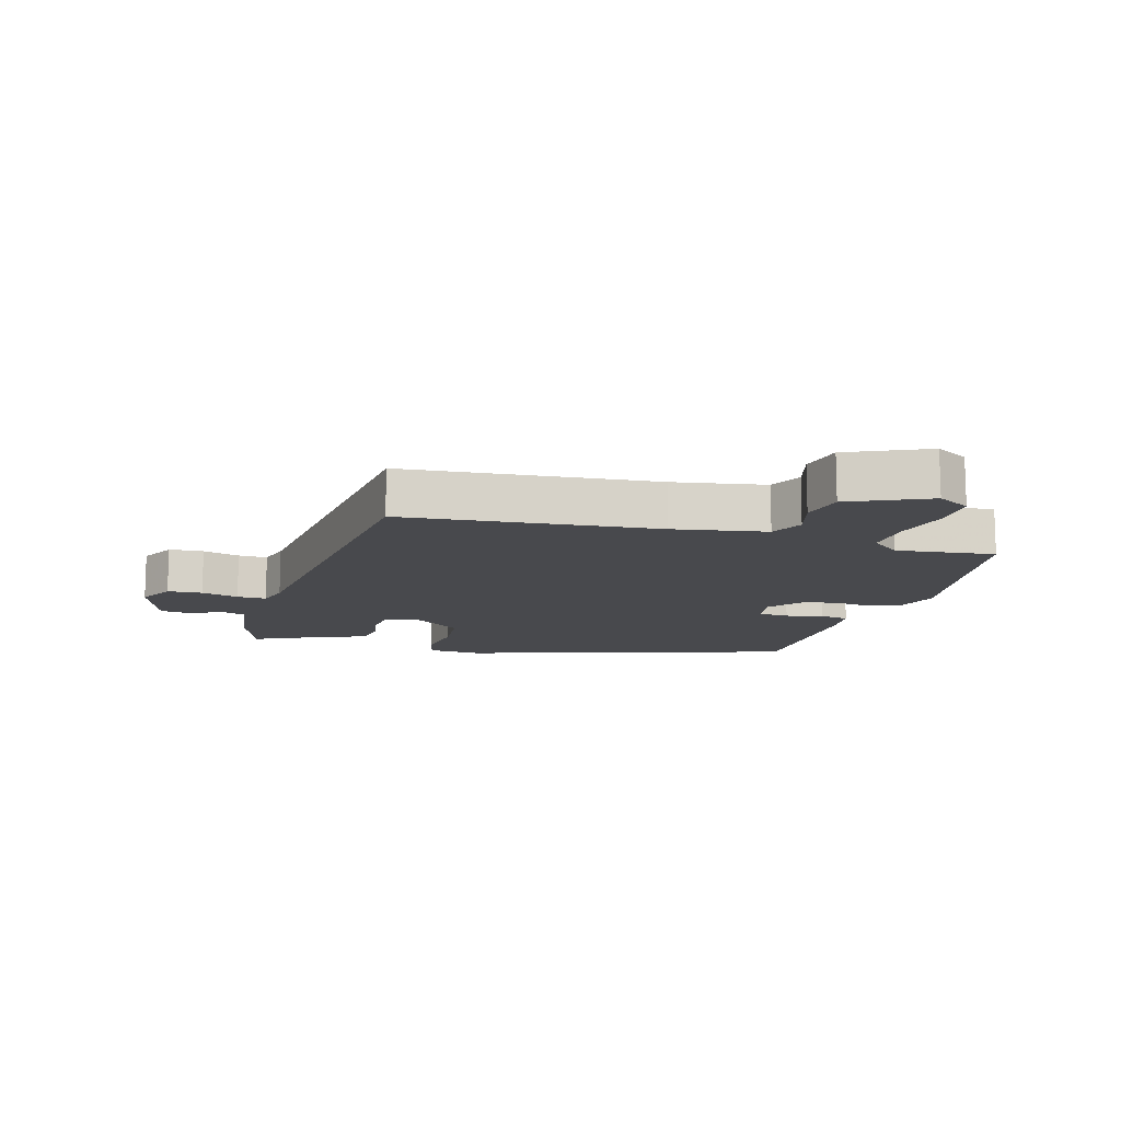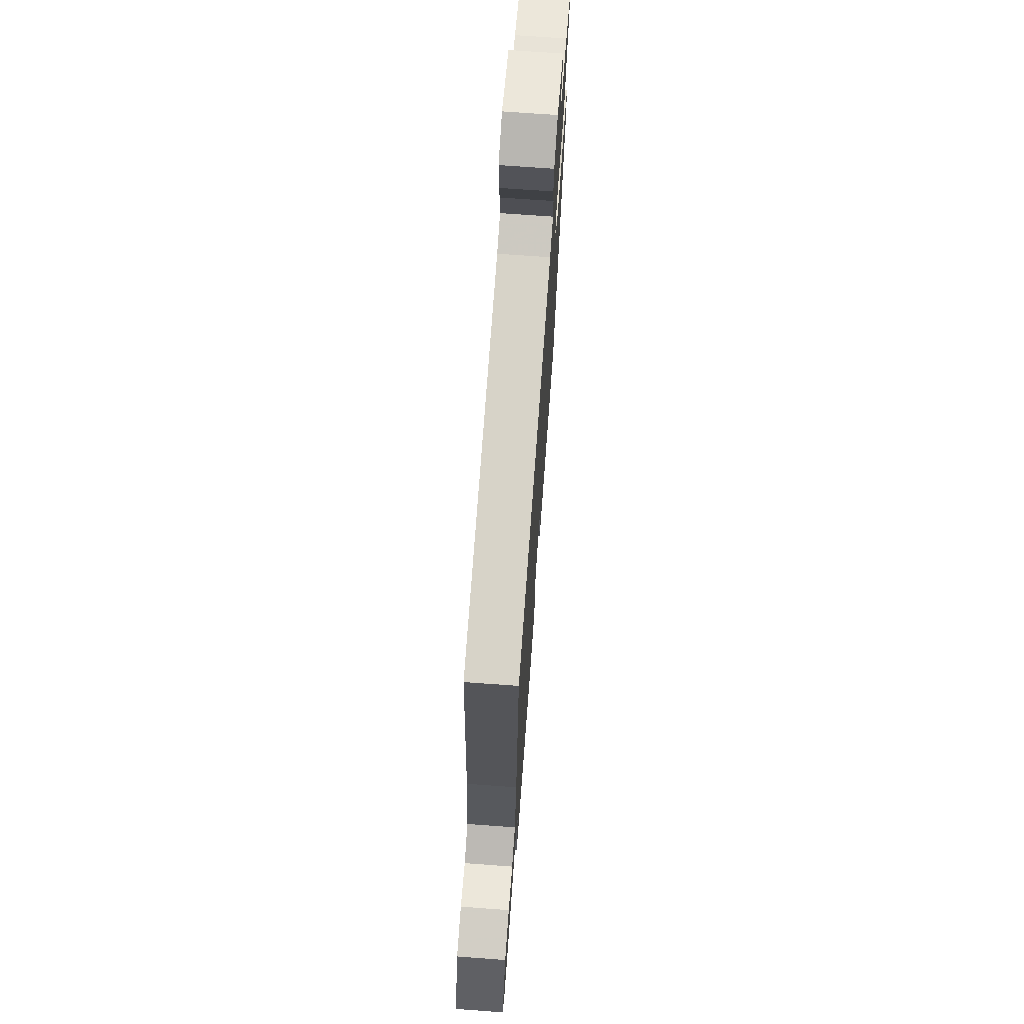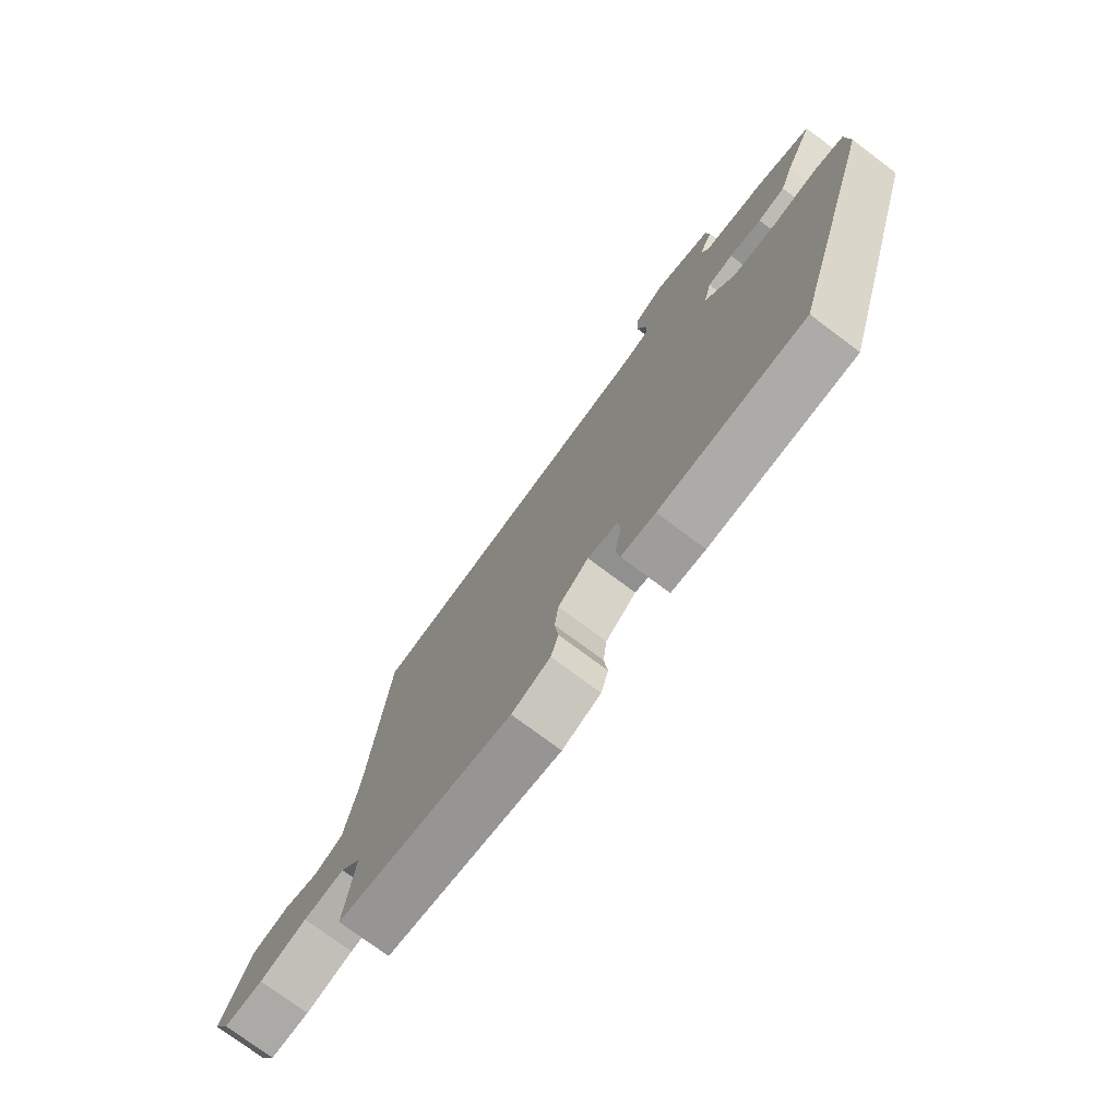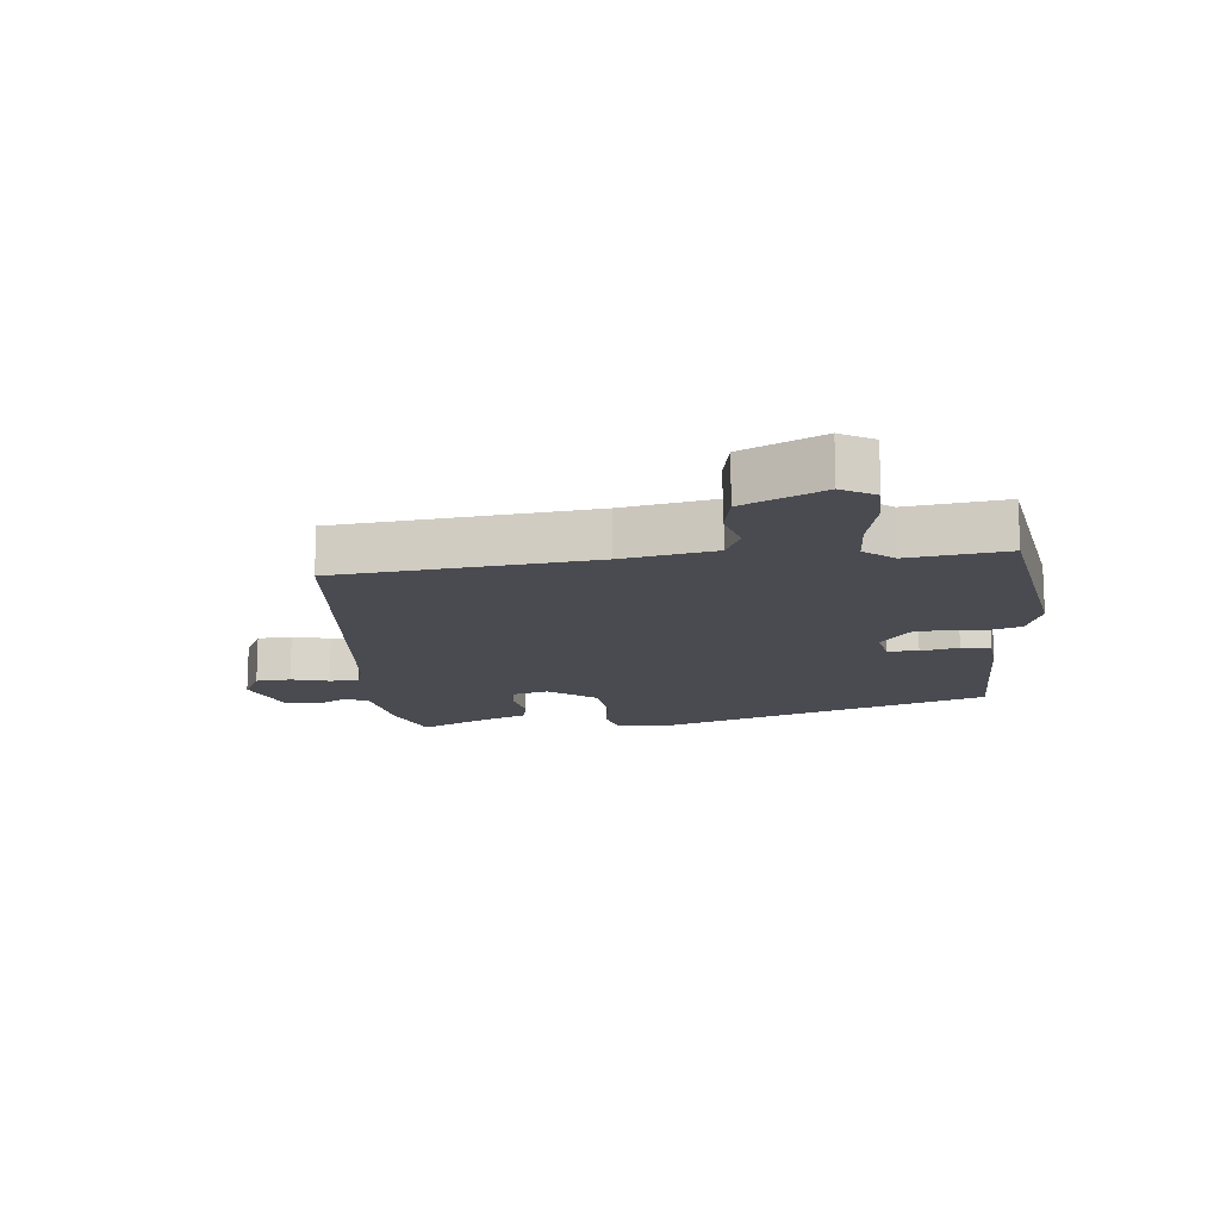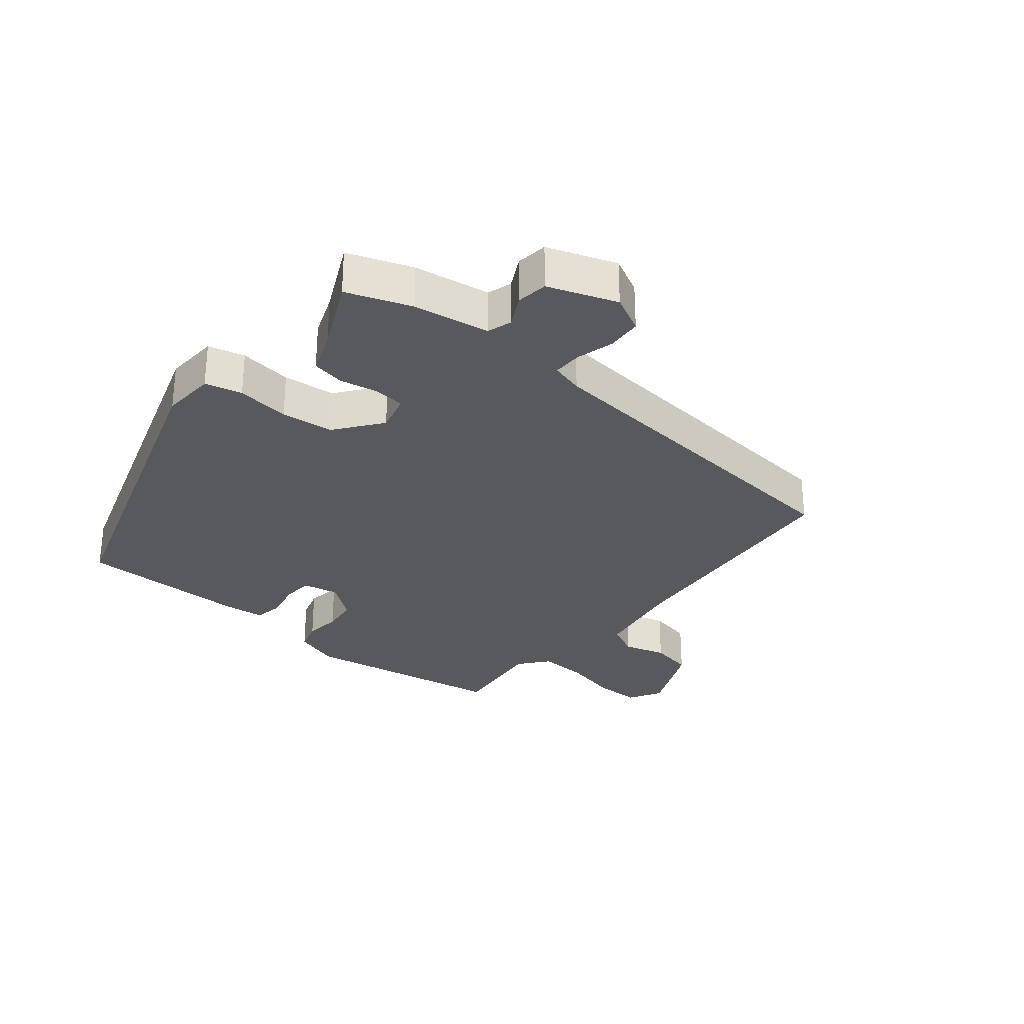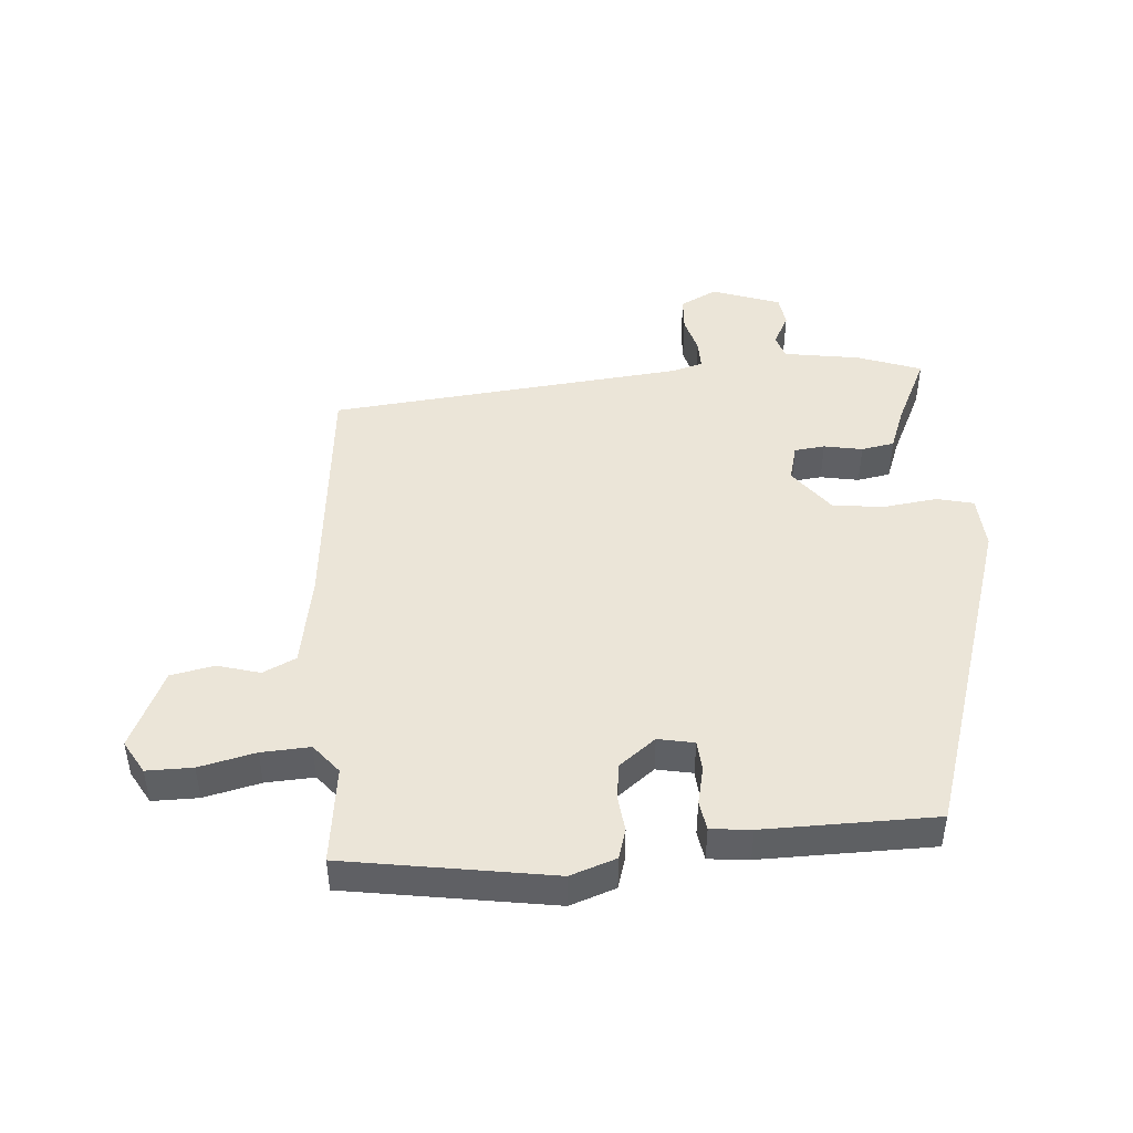
<metadata>
{"format":"obj","ext":"obj","renderer":"f3d","projection":"perspective","resolution":1024,"background":"white","views":[{"elev":-12.5,"azim":74.2,"up":"+Y"},{"elev":70.3,"azim":94.2,"up":"+Z"},{"elev":-75.3,"azim":-126.8,"up":"+Z"},{"elev":-14.6,"azim":96.7,"up":"+Y"},{"elev":-29.5,"azim":-38.9,"up":"+Y"},{"elev":45.8,"azim":176.1,"up":"+Y"}]}
</metadata>
<code>
v 0.499 0.07 -0.5
v 0.167 0.07 -0.55
v 0.094 0.07 -0.524
v 0.08 0.07 -0.476
v 0.087 0.07 -0.418
v 0.08 0.07 -0.36
v 0.022 0.07 -0.314
v -0.036 0.07 -0.325
v -0.04 0.07 -0.374
v -0.027 0.07 -0.435
v -0.035 0.07 -0.482
v -0.1 0.07 -0.488
v -0.375 0.07 -0.483
v -0.542 0.07 0.054
v -0.536 0.07 0.141
v -0.477 0.07 0.155
v -0.392 0.07 0.143
v -0.308 0.07 0.151
v -0.251 0.07 0.225
v -0.266 0.07 0.285
v -0.315 0.07 0.291
v -0.377 0.07 0.28
v -0.43 0.07 0.29
v -0.455 0.07 0.358
v -0.509 0.07 0.474
v -0.406 0.07 0.51
v -0.284 0.07 0.528
v -0.271 0.07 0.567
v -0.297 0.07 0.618
v -0.29 0.07 0.668
v -0.18 0.07 0.706
v -0.121 0.07 0.675
v -0.118 0.07 0.619
v -0.135 0.07 0.559
v -0.136 0.07 0.512
v -0.084 0.07 0.497
v 0.485 0.07 0.435
v 0.52 0.07 0.029
v 0.545 0.07 -0.12
v 0.598 0.07 -0.146
v 0.666 0.07 -0.127
v 0.736 0.07 -0.142
v 0.793 0.07 -0.27
v 0.762 0.07 -0.323
v 0.688 0.07 -0.322
v 0.598 0.07 -0.3
v 0.52 0.07 -0.295
v 0.481 0.07 -0.342
v 0.499 0 -0.5
v 0.167 0 -0.55
v 0.094 0 -0.524
v 0.08 0 -0.476
v 0.087 0 -0.418
v 0.08 0 -0.36
v 0.022 0 -0.314
v -0.036 0 -0.325
v -0.04 0 -0.374
v -0.027 0 -0.435
v -0.035 0 -0.482
v -0.1 0 -0.488
v -0.375 0 -0.483
v -0.542 0 0.054
v -0.536 0 0.141
v -0.477 0 0.155
v -0.392 0 0.143
v -0.308 0 0.151
v -0.251 0 0.225
v -0.266 0 0.285
v -0.315 0 0.291
v -0.377 0 0.28
v -0.43 0 0.29
v -0.455 0 0.358
v -0.509 0 0.474
v -0.406 0 0.51
v -0.284 0 0.528
v -0.271 0 0.567
v -0.297 0 0.618
v -0.29 0 0.668
v -0.18 0 0.706
v -0.121 0 0.675
v -0.118 0 0.619
v -0.135 0 0.559
v -0.136 0 0.512
v -0.084 0 0.497
v 0.485 0 0.435
v 0.52 0 0.029
v 0.545 0 -0.12
v 0.598 0 -0.146
v 0.666 0 -0.127
v 0.736 0 -0.142
v 0.793 0 -0.27
v 0.762 0 -0.323
v 0.688 0 -0.322
v 0.598 0 -0.3
v 0.52 0 -0.295
v 0.481 0 -0.342
f 43 44 45 46
f 43 46 47
f 40 41 42 43
f 39 40 43 47
f 38 39 47 48
f 36 37 38 48
f 31 32 33 34
f 31 34 35
f 28 29 30 31
f 27 28 31 35
f 24 25 26 27
f 21 22 23 24
f 20 21 24 27
f 19 20 27 35
f 14 15 16 17
f 14 17 18
f 13 14 18
f 12 13 18 19
f 9 10 11 12
f 8 9 12 19
f 2 3 4 5
f 2 5 6
f 1 2 6
f 48 1 6 7
f 35 36 48 7
f 7 8 19 35
f 94 93 92 91
f 95 94 91
f 91 90 89 88
f 95 91 88 87
f 96 95 87 86
f 96 86 85 84
f 82 81 80 79
f 83 82 79
f 79 78 77 76
f 83 79 76 75
f 75 74 73 72
f 72 71 70 69
f 75 72 69 68
f 83 75 68 67
f 65 64 63 62
f 66 65 62
f 66 62 61
f 67 66 61 60
f 60 59 58 57
f 67 60 57 56
f 53 52 51 50
f 54 53 50
f 54 50 49
f 55 54 49 96
f 55 96 84 83
f 83 67 56 55
f 1 49 50 2
f 2 50 51 3
f 3 51 52 4
f 4 52 53 5
f 5 53 54 6
f 6 54 55 7
f 7 55 56 8
f 8 56 57 9
f 9 57 58 10
f 10 58 59 11
f 11 59 60 12
f 12 60 61 13
f 13 61 62 14
f 14 62 63 15
f 15 63 64 16
f 16 64 65 17
f 17 65 66 18
f 18 66 67 19
f 19 67 68 20
f 20 68 69 21
f 21 69 70 22
f 22 70 71 23
f 23 71 72 24
f 24 72 73 25
f 25 73 74 26
f 26 74 75 27
f 27 75 76 28
f 28 76 77 29
f 29 77 78 30
f 30 78 79 31
f 31 79 80 32
f 32 80 81 33
f 33 81 82 34
f 34 82 83 35
f 35 83 84 36
f 36 84 85 37
f 37 85 86 38
f 38 86 87 39
f 39 87 88 40
f 40 88 89 41
f 41 89 90 42
f 42 90 91 43
f 43 91 92 44
f 44 92 93 45
f 45 93 94 46
f 46 94 95 47
f 47 95 96 48
f 48 96 49 1

</code>
